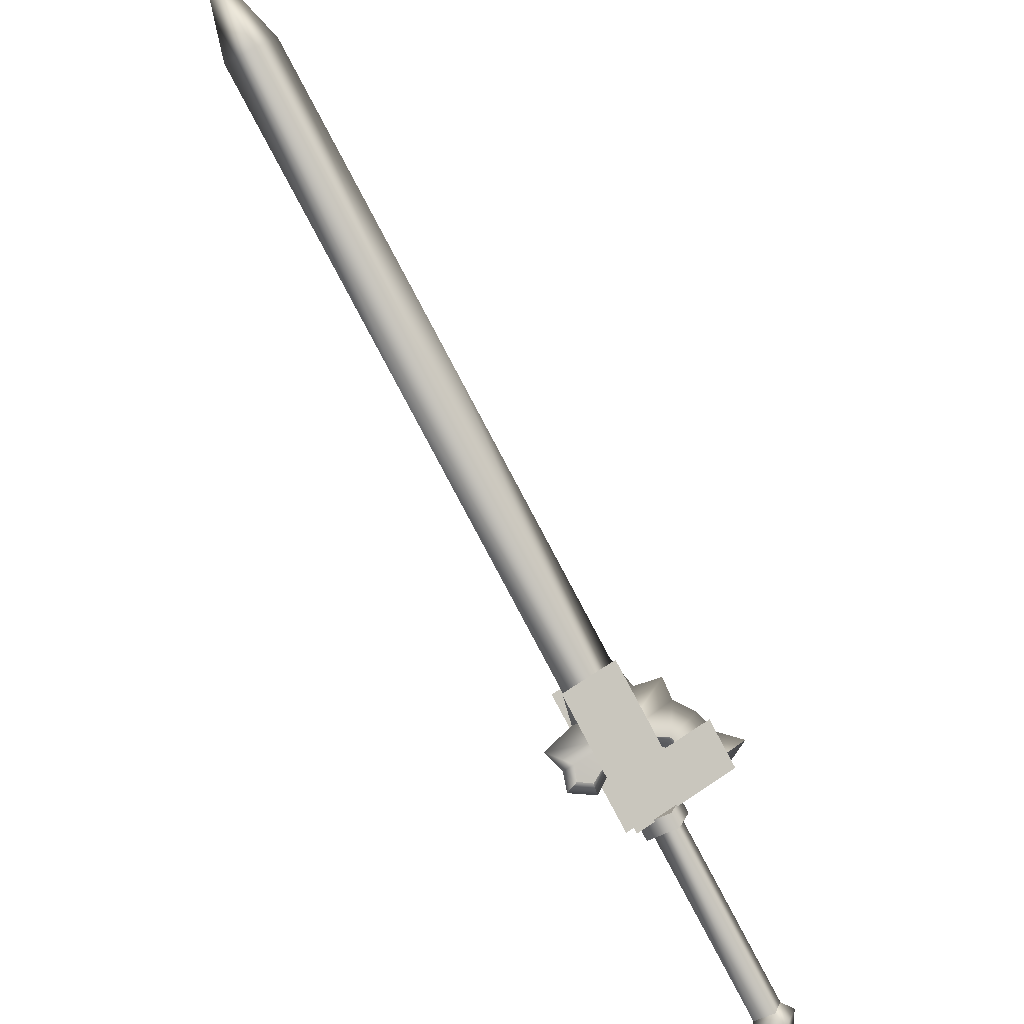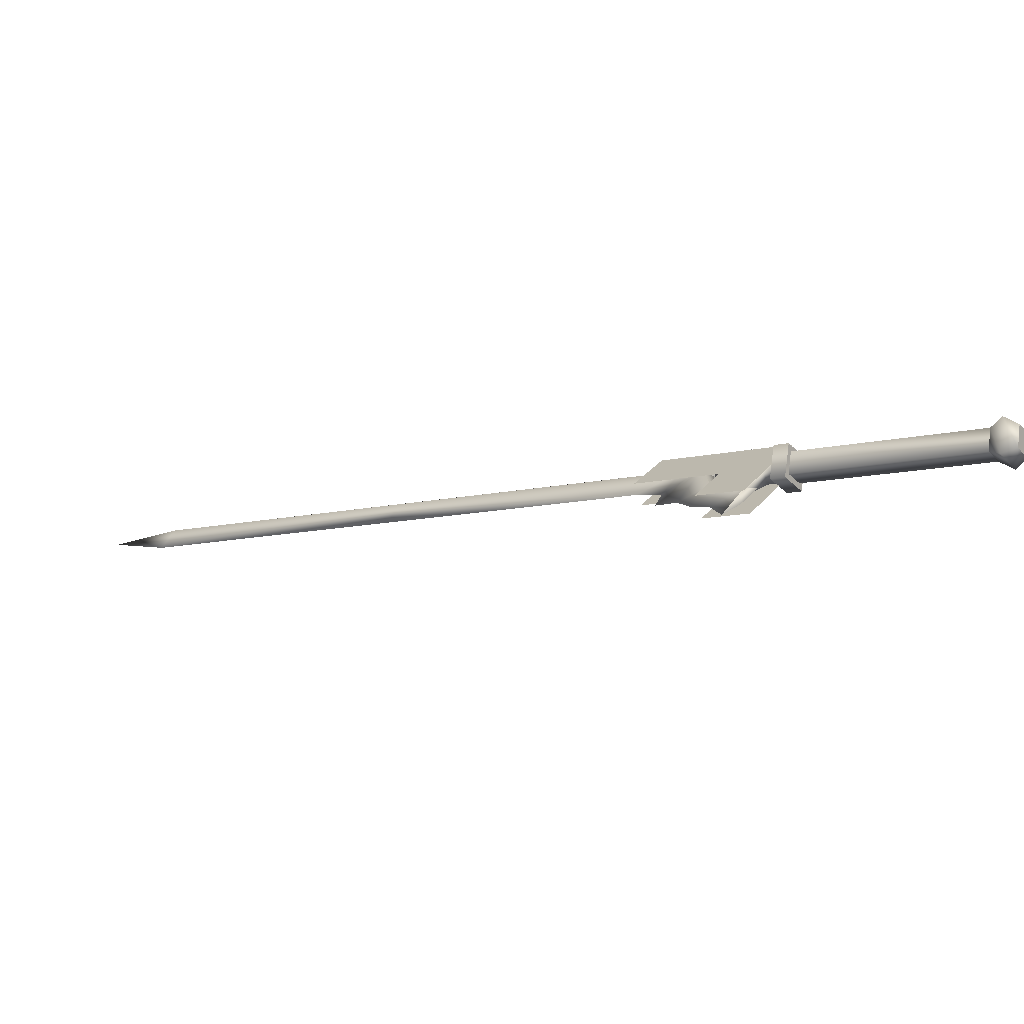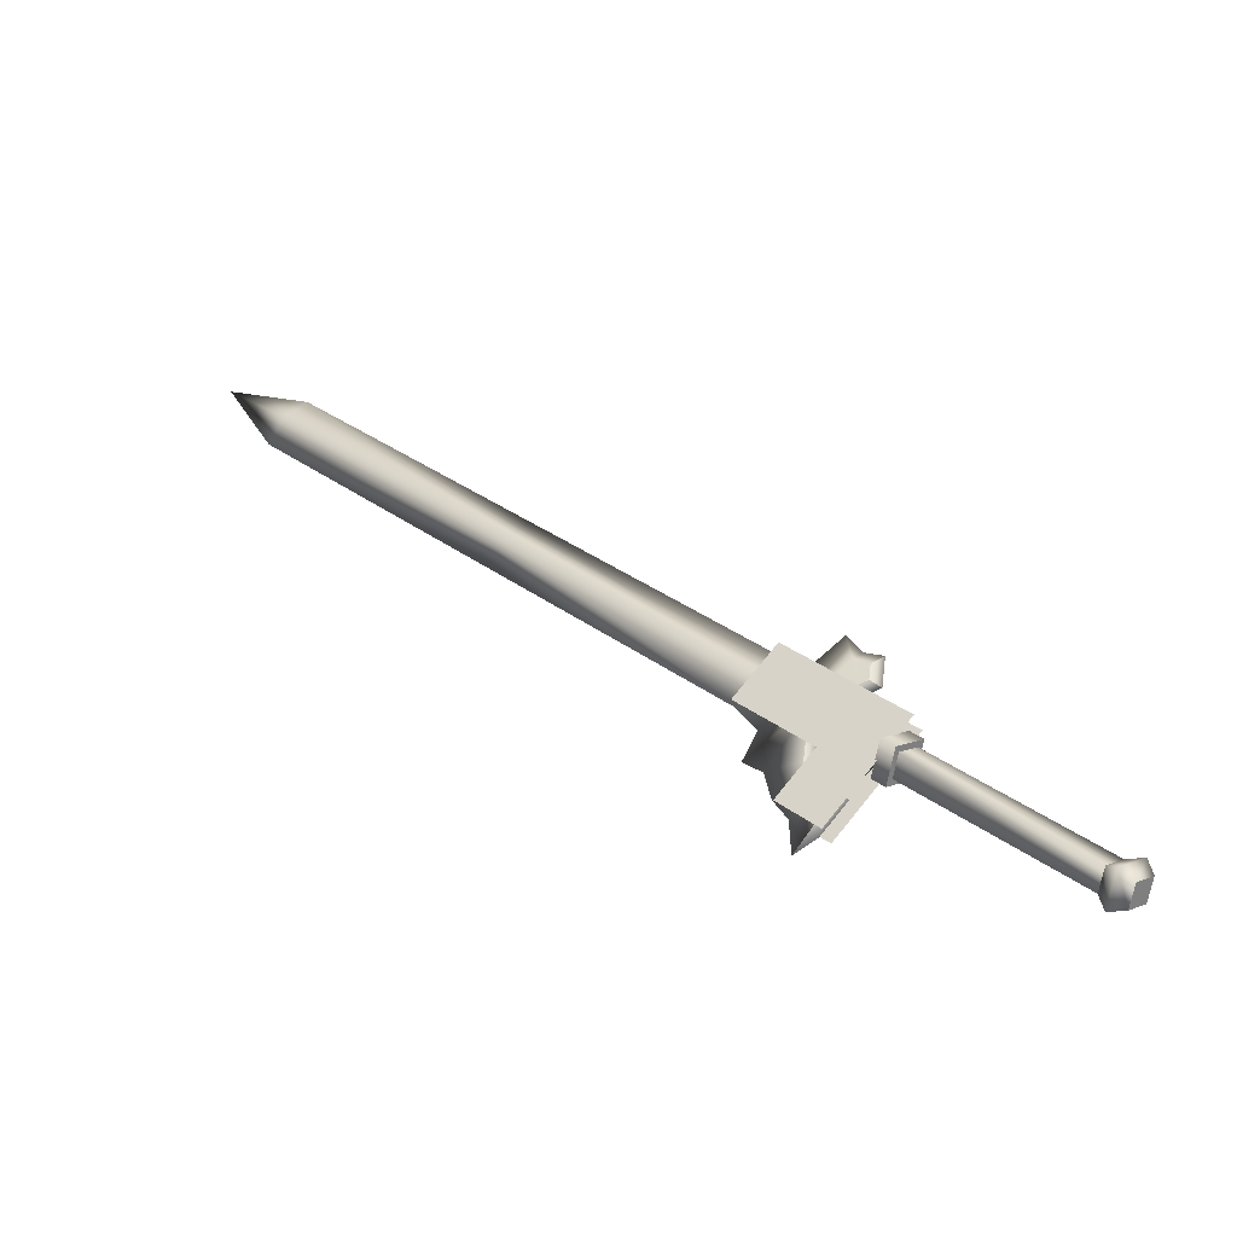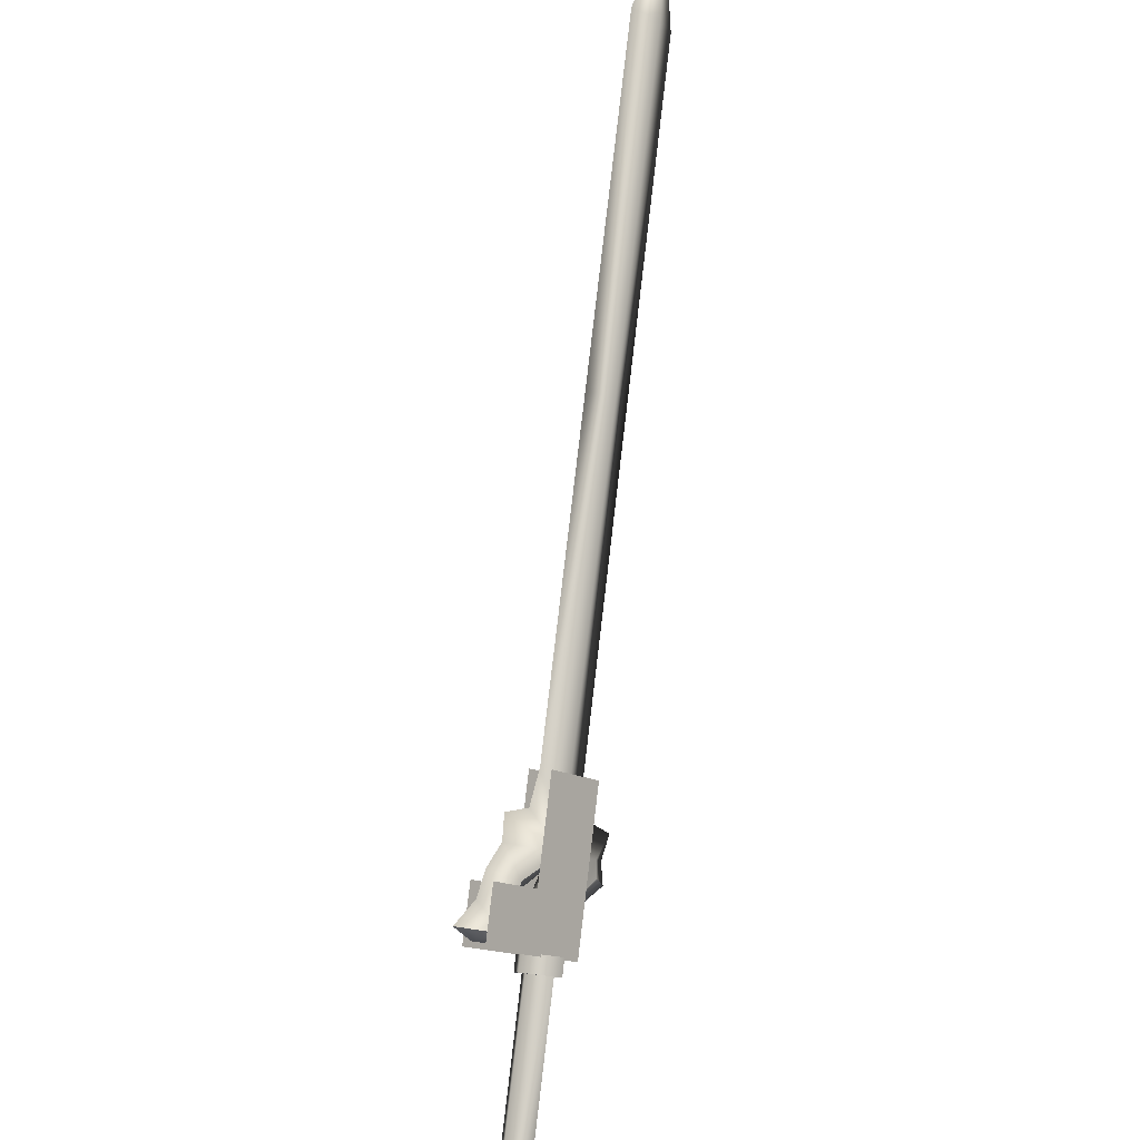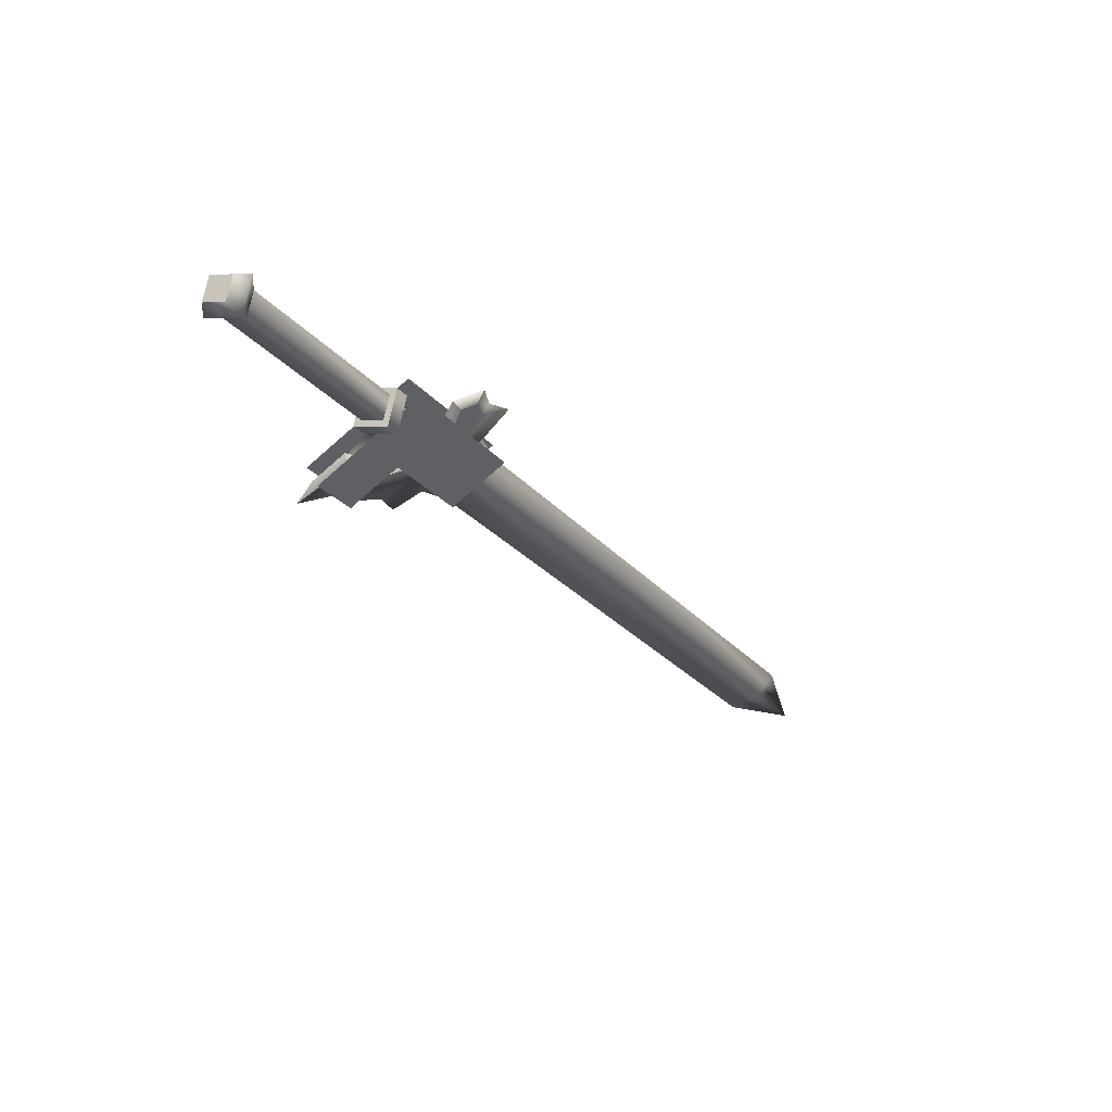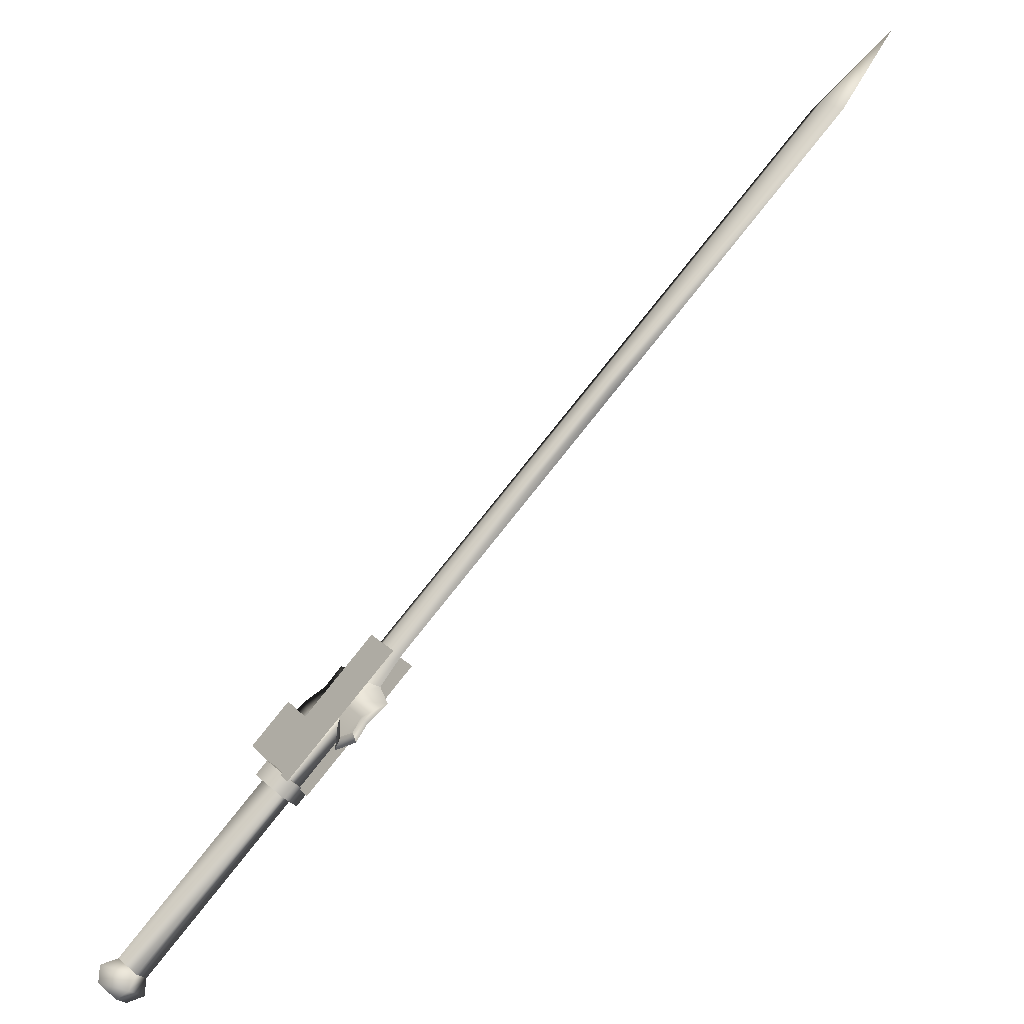
<metadata>
{"format":"obj","ext":"obj","renderer":"f3d","projection":"perspective","resolution":1024,"background":"white","views":[{"elev":-27.8,"azim":-47.8,"up":"+Z"},{"elev":-10.4,"azim":81.1,"up":"+Y"},{"elev":30.1,"azim":93.8,"up":"+Y"},{"elev":33.7,"azim":98.9,"up":"+Z"},{"elev":-23.8,"azim":164.4,"up":"+Y"},{"elev":-28.4,"azim":-156.6,"up":"+Z"}]}
</metadata>
<code>
v  -0.1546 0.7443 -0.5487
v  -0.1501 0.7289 -0.5159
v  -0.136 0.7287 -0.5309
v  -0.1586 0.7099 -0.5237
v  -0.1145 0.6858 -0.4816
v  -0.1351 0.6862 -0.4598
v  -0.1707 0.7292 -0.4941
v  -0.2362 0.7457 -0.4624
v  -0.2447 0.7267 -0.4701
v  -0.1792 0.7103 -0.5019
v  -0.1631 0.7254 -0.5565
v  -0.1445 0.7097 -0.5386
v  0.0116 0.6988 -0.7354
v  0.0449 0.714 -0.7255
v  0.0264 0.7078 -0.743
v  0.022 0.7333 -0.7475
v  0.0048 0.739 -0.7425
v  0.0406 0.7395 -0.73
v  0.0341 0.7488 -0.7149
v  0.0408 0.7086 -0.7079
v  0.0236 0.7143 -0.7029
v  0.005 0.7081 -0.7204
v  -0.153 0.7107 -0.5532
v  0.0007 0.7336 -0.7248
v  -0.1573 0.7363 -0.5577
v  0.0193 0.7398 -0.7074
v  -0.1387 0.7425 -0.5402
v  -0.1344 0.717 -0.5357
v  -0.1007 0.6669 -0.488
v  -0.139 0.6992 -0.5247
v  -0.1411 0.6676 -0.4453
v  -0.1794 0.6998 -0.482
v  -0.1824 0.7358 -0.5664
v  -0.2962 0.7376 -0.4459
v  -0.1693 0.7223 -0.4728
v  -0.2862 0.7601 -0.4368
v  -0.1723 0.7582 -0.5572
v  -0.1289 0.7216 -0.5156
v  -0.131 0.69 -0.4361
v  -0.0906 0.6893 -0.4788
v  -0.144 0.7507 -0.5274
v  -0.1597 0.7411 -0.5669
v  -0.1316 0.7505 -0.5406
v  -0.1251 0.712 -0.5338
v  -0.1375 0.7122 -0.5207
v  -0.1656 0.7028 -0.5471
v  -0.1721 0.7413 -0.5538
v  -0.1532 0.7026 -0.5602
v  -0.2528 0.7011 -0.4043
v  -0.2427 0.7235 -0.3951
v  -0.2724 0.7195 -0.4209
v  -0.5272 0.7493 -0.1832
v  -0.5114 0.7235 -0.168
v  -0.4875 0.7159 -0.1452
v  -0.2485 0.7119 -0.3981
v  -0.5032 0.7417 -0.1605
v  -0.2642 0.7378 -0.4134
v  -0.2882 0.7454 -0.4362
v  -0.2405 0.719 -0.4547
v  -0.2174 0.7071 -0.4205
v  -0.2323 0.7372 -0.4472
v  -0.2142 0.7369 -0.4663
v  -0.1217 0.6762 -0.4503
v  -0.1278 0.69 -0.4925
v  -0.1709 0.6965 -0.467
v  -0.1453 0.6806 -0.4348
v  -0.1652 0.7092 -0.4618
v  -0.1739 0.6902 -0.4269
v  -0.1909 0.6895 -0.4067
v  -0.2224 0.7187 -0.4738
v  -0.7425 0.7201 0.1246
v  -0.7582 0.746 0.1093
v  -0.7822 0.7535 0.0866
v  -0.8362 0.738 0.1837
v  -0.7664 0.7277 0.1019
v  -0.2675 0.7493 -0.4685
v  -0.2866 0.7702 -0.4984
v  -0.254 0.7626 -0.5043
v  -0.2293 0.7578 -0.5189
v  -0.2463 0.7646 -0.5202
v  -0.2633 0.7658 -0.5133
v  -0.2571 0.7557 -0.5071
v  -0.2326 0.7505 -0.522
v  -0.2108 0.7277 -0.478
v  -0.1688 0.7072 -0.4742
v  -0.1237 0.6992 -0.4888
v  -0.2487 0.7593 -0.5224
v  -0.2528 0.7693 -0.5334
v  -0.087 0.662 -0.4536
v  -0.0965 0.6758 -0.4769
v  -0.1232 0.6983 -0.5025
v  -0.2218 0.7542 -0.5308
o w00_013_00
g w00_013_00
f 3 2 1
f 2 3 4
f 4 5 2
f 5 4 6
f 6 2 5
f 2 6 7
f 7 1 2
f 1 7 8
f 8 9 1
f 9 8 10
f 10 11 9
f 11 10 4
f 4 12 11
f 12 4 3
f 15 14 13
f 13 16 15
f 16 13 17
f 17 18 16
f 18 17 19
f 19 14 18
f 14 19 20
f 20 13 14
f 13 20 21
f 21 22 13
f 22 21 23
f 23 24 22
f 24 23 25
f 25 26 24
f 26 25 27
f 27 21 26
f 21 27 28
f 28 23 21
f 26 20 19
f 19 24 26
f 24 19 17
f 17 22 24
f 22 17 13
f 31 30 29
f 30 31 32
f 32 33 30
f 33 32 34
f 37 36 35
f 35 38 37
f 38 35 39
f 39 40 38
f 43 42 41
f 41 44 43
f 44 41 45
f 45 46 44
f 47 41 42
f 42 46 47
f 46 42 48
f 48 44 46
f 6 4 10
f 10 7 6
f 7 10 8
f 15 16 18
f 18 14 15
f 47 46 45
f 45 41 47
f 44 48 42
f 42 43 44
f 26 21 20
f 32 49 34
f 35 36 50
f 11 1 9
f 53 52 51
f 51 54 53
f 54 51 55
f 55 56 54
f 56 55 57
f 57 52 56
f 52 57 58
f 58 51 52
f 51 58 59
f 59 55 51
f 55 59 60
f 60 61 55
f 61 60 62
f 65 64 63
f 63 66 65
f 66 63 67
f 67 68 66
f 68 67 62
f 62 69 68
f 69 62 60
f 60 70 69
f 70 60 59
f 71 54 56
f 56 72 71
f 72 56 73
f 73 74 72
f 74 73 75
f 75 71 74
f 71 75 53
f 53 54 71
f 70 59 76
f 76 77 70
f 77 76 62
f 62 78 77
f 78 62 79
f 79 80 78
f 78 80 81
f 81 77 78
f 77 81 82
f 82 70 77
f 70 82 83
f 76 59 58
f 58 61 76
f 61 58 57
f 57 55 61
f 65 70 84
f 84 85 65
f 85 84 67
f 67 86 85
f 87 82 81
f 81 88 87
f 88 81 80
f 86 67 63
f 63 89 86
f 89 63 64
f 89 64 90
f 90 86 89
f 86 90 91
f 64 65 85
f 85 91 64
f 91 85 86
f 92 79 84
f 84 83 92
f 83 84 70
f 88 80 92
f 92 87 88
f 87 92 83
f 65 66 68
f 68 70 65
f 70 68 69
f 73 56 52
f 52 75 73
f 75 52 53
f 83 82 87
f 90 64 91
f 79 62 84
f 80 79 92
f 61 62 76
f 84 62 67
f 71 72 74

</code>
